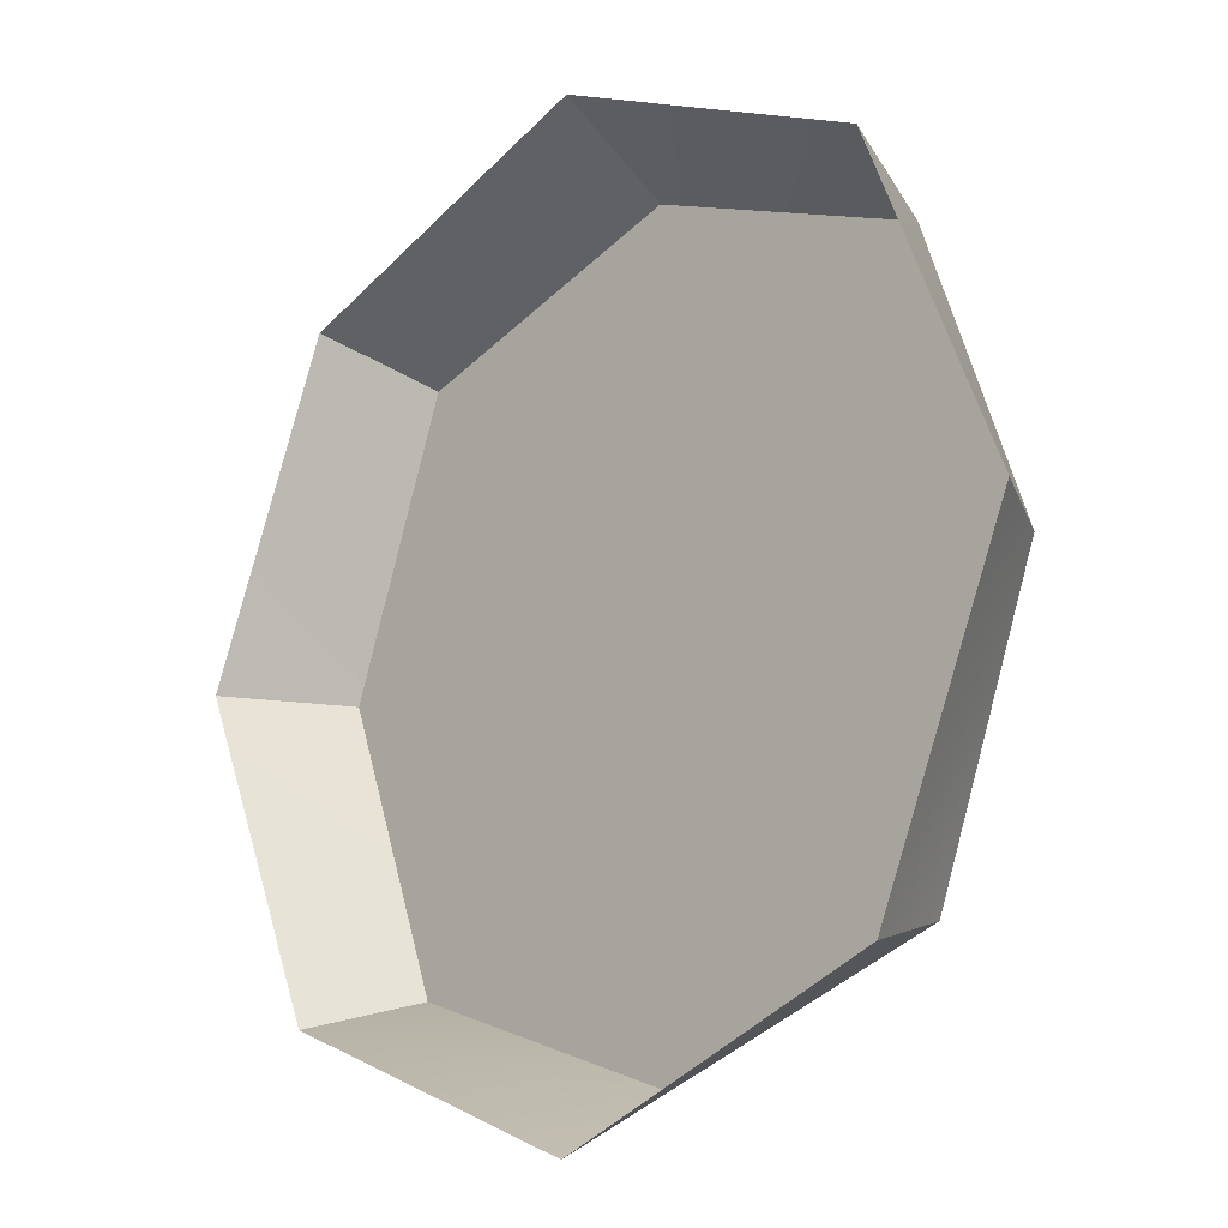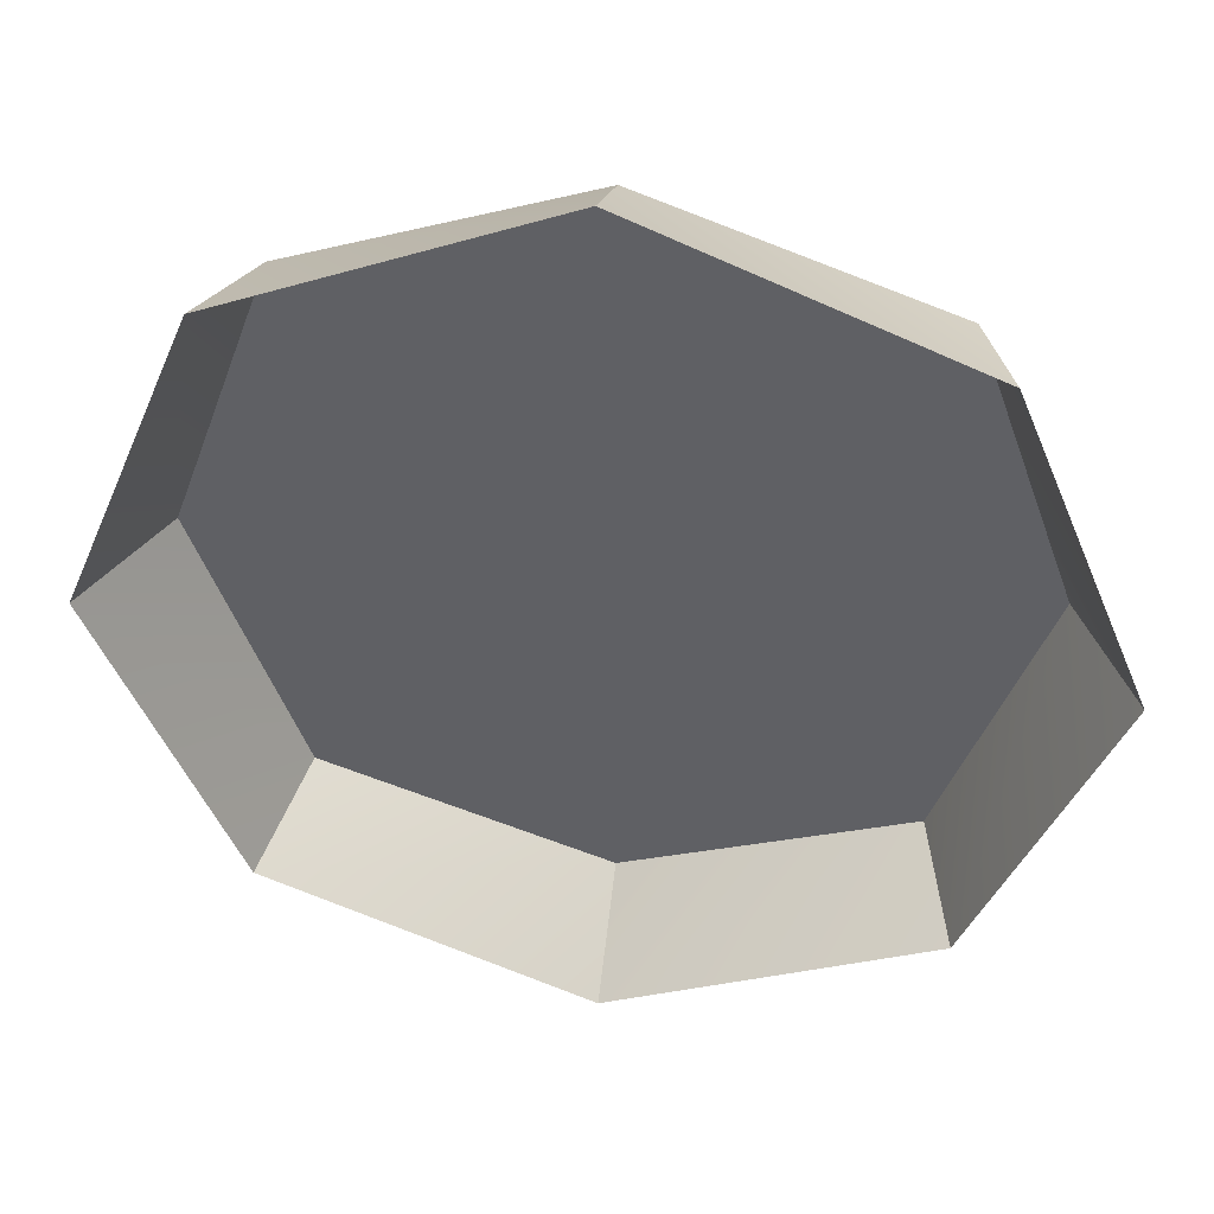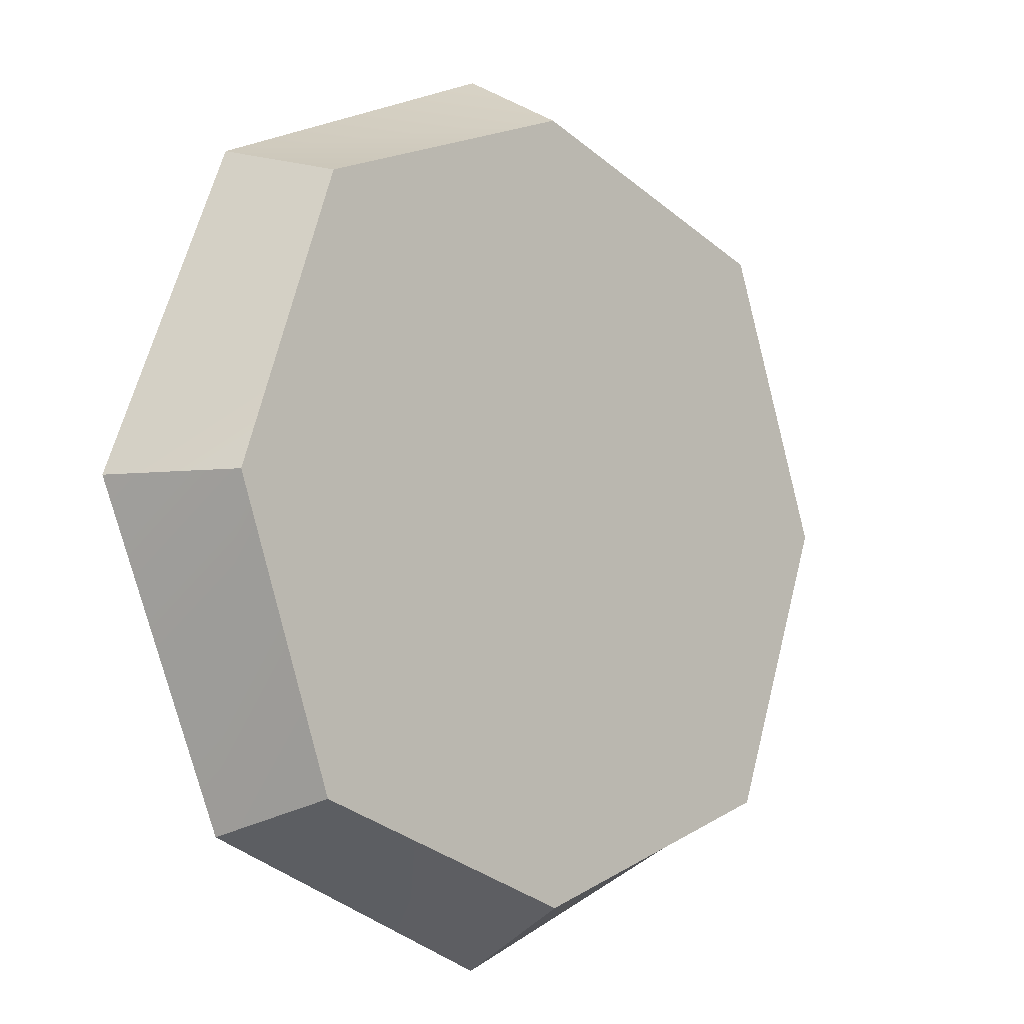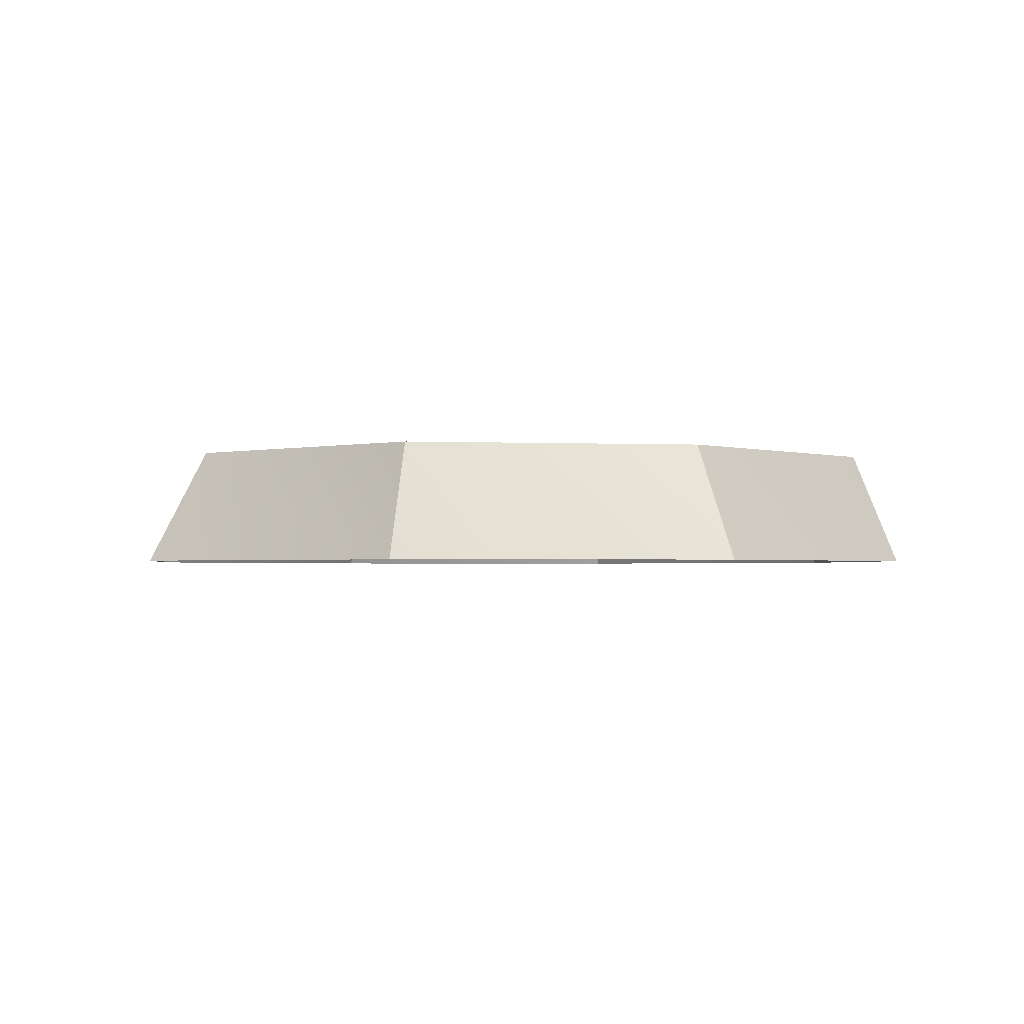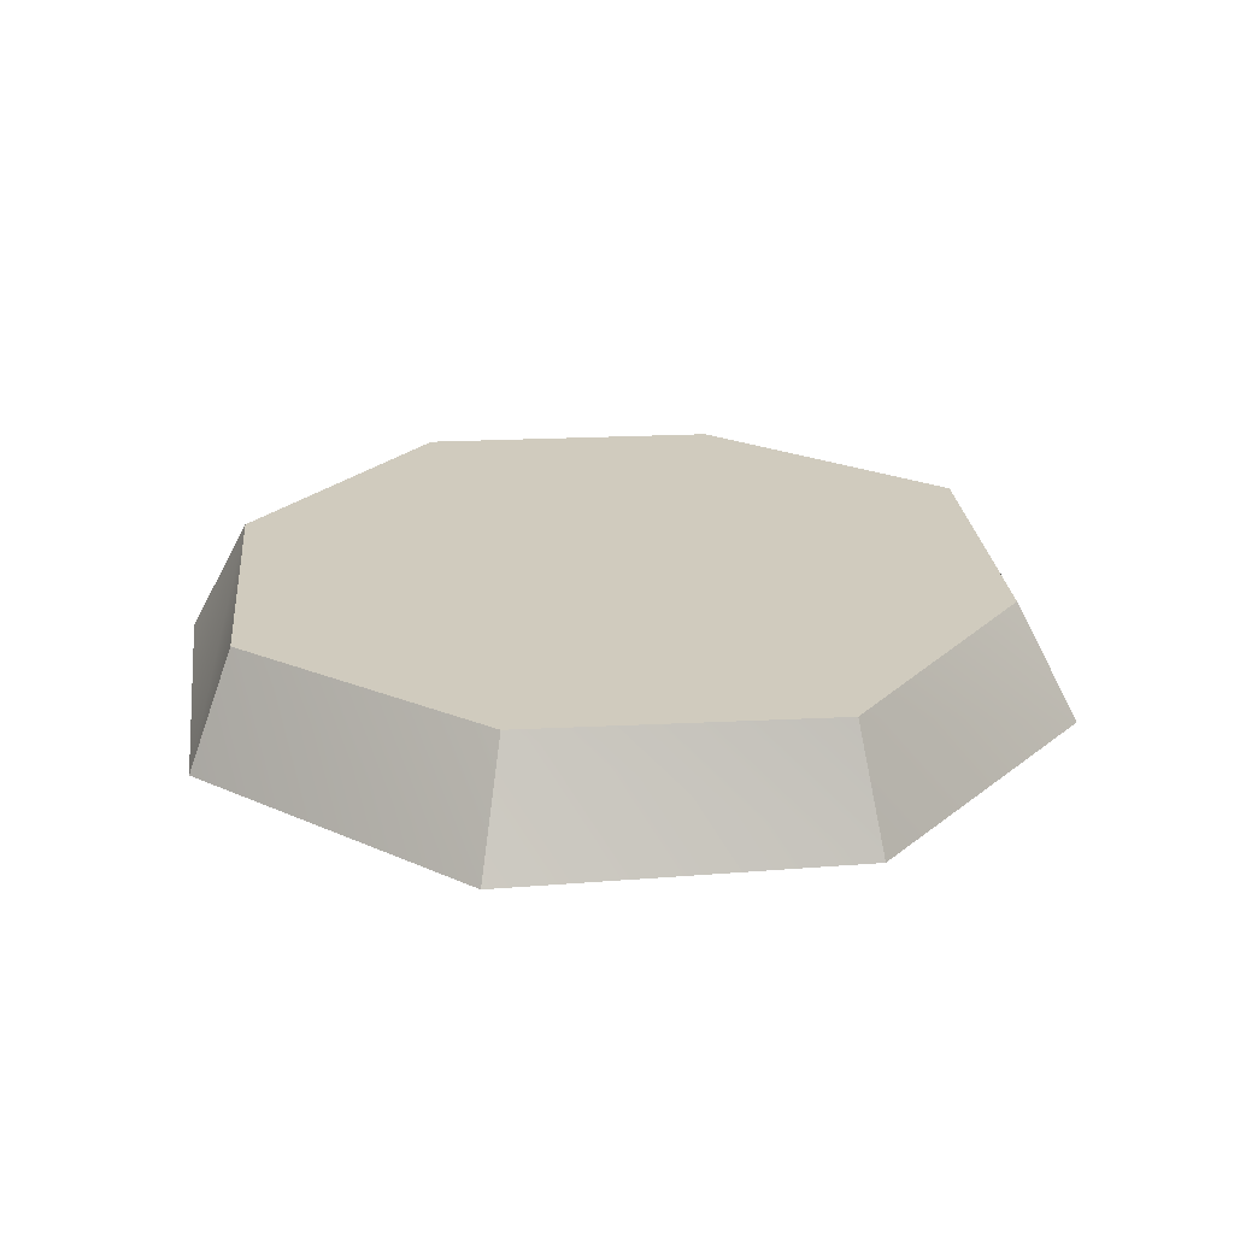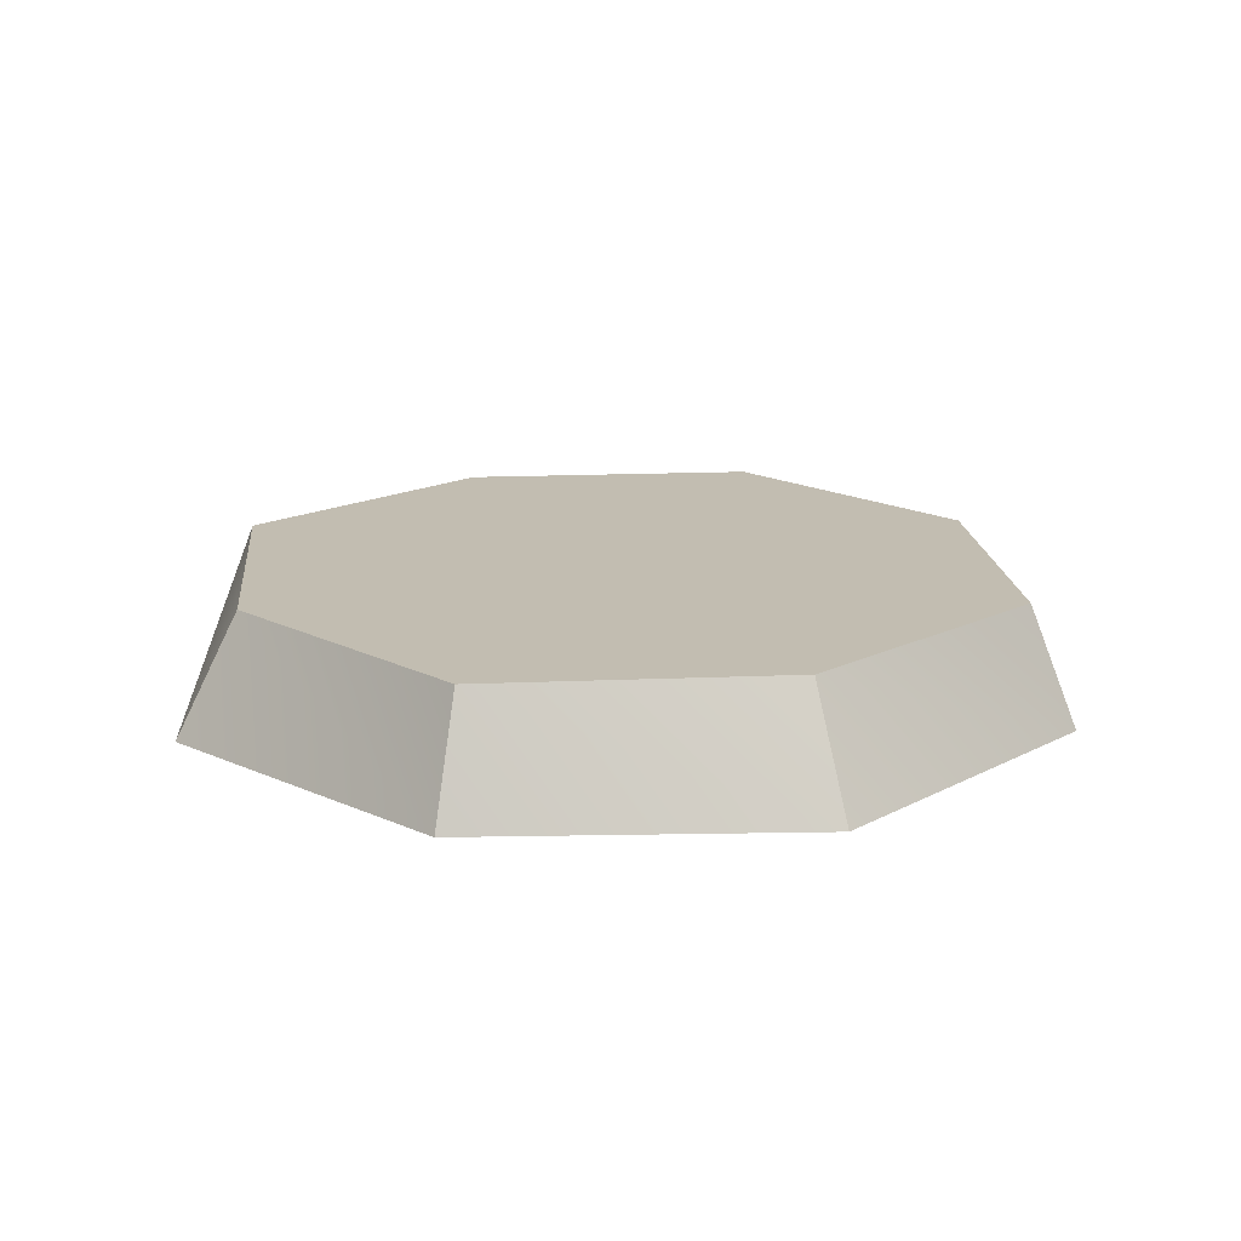
<metadata>
{"format":"obj","ext":"obj","renderer":"f3d","projection":"perspective","resolution":1024,"background":"white","views":[{"elev":-16.3,"azim":43.7,"up":"+Z"},{"elev":43.4,"azim":8.1,"up":"+Z"},{"elev":-7.1,"azim":136.1,"up":"+Z"},{"elev":-1.7,"azim":150.7,"up":"+Y"},{"elev":23.6,"azim":-75.3,"up":"+Y"},{"elev":16.8,"azim":155.2,"up":"+Y"}]}
</metadata>
<code>
o S.S._Dolphin_Bowsprit_10
v -0.5925 0.09277 -0.6363
v -0.8114 0.09277 -0.01905
v 0.01887 0.09277 -0.8573
v 0.6303 0.09277 -0.6363
v 0.8491 0.09277 -0.01905
v 0.7032 -0.1623 0.6718
v 0.9866 -0.1623 -0.01905
v 0.6303 0.09277 0.5982
v 0.8491 0.09277 -0.01905
v 0.7032 -0.1623 -0.7099
v 0.01887 -0.1623 -0.9961
v 0.6303 0.09277 -0.6363
v 0.01887 0.09277 -0.8573
v 0.01887 -0.1623 0.958
v 0.7032 -0.1623 0.6718
v 0.01887 0.09277 0.8192
v 0.6303 0.09277 0.5982
v 0.01887 -0.1623 -0.9961
v -0.6654 -0.1623 -0.7099
v 0.01887 0.09277 -0.8573
v -0.5925 0.09277 -0.6363
v -0.6654 -0.1623 0.6718
v 0.01887 -0.1623 0.958
v -0.5925 0.09277 0.5982
v 0.01887 0.09277 0.8192
v -0.9489 -0.1623 -0.01905
v -0.6654 -0.1623 0.6718
v -0.8114 0.09277 -0.01905
v -0.5925 0.09277 0.5982
v -0.6654 -0.1623 -0.7099
v -0.9489 -0.1623 -0.01905
v -0.5925 0.09277 -0.6363
v -0.8114 0.09277 -0.01905
v 0.9866 -0.1623 -0.01905
v 0.7032 -0.1623 -0.7099
v 0.8491 0.09277 -0.01905
v 0.6303 0.09277 -0.6363
v 0.6303 0.09277 0.5982
v 0.8491 0.09277 -0.01905
v 0.01887 0.09277 0.8192
v -0.8114 0.09277 -0.01905
v 0.01887 0.09277 0.8192
v -0.5925 0.09277 0.5982
v -0.8114 0.09277 -0.01905
f 1 2 3
f 3 2 4
f 2 5 4
f 6 7 8
f 8 7 9
f 10 11 12
f 12 11 13
f 14 15 16
f 16 15 17
f 18 19 20
f 20 19 21
f 22 23 24
f 24 23 25
f 26 27 28
f 28 27 29
f 30 31 32
f 32 31 33
f 34 35 36
f 36 35 37
f 38 39 40
f 40 39 41
f 42 43 44

</code>
